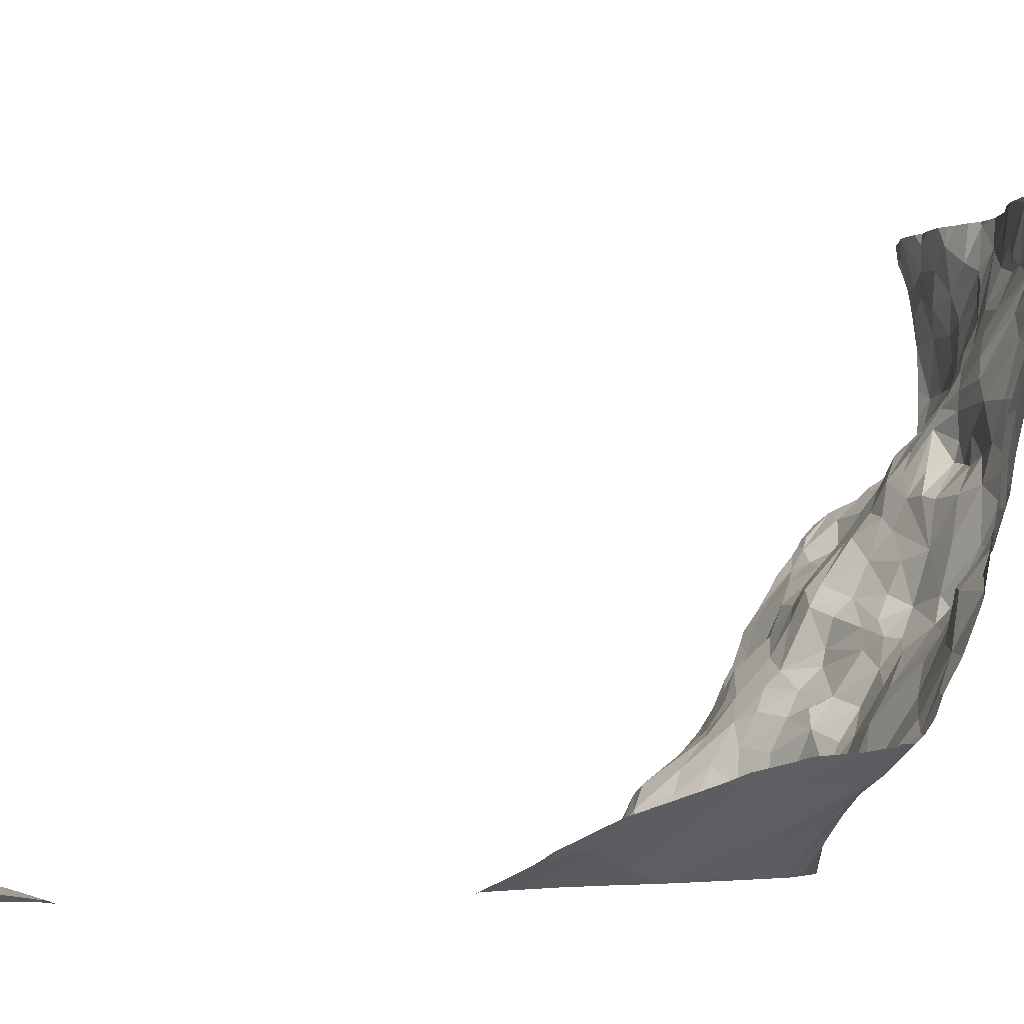
<metadata>
{"format":"obj","ext":"obj","renderer":"f3d","projection":"perspective","resolution":1024,"background":"white","views":[{"elev":-4.0,"azim":-121.4,"up":"+Y"}]}
</metadata>
<code>
v 69.92 73.48 -10.97
v 69.96 73.43 -11.2
v 72.04 76.92 -1.126
v 72.22 76.68 -1.069
v 72.33 76.88 -1.031
v 71.15 75.9 -1.65
v 70.97 76.33 -1.603
v 71.02 75.88 -1.745
v 71.48 74.02 -2.866
v 71.23 73.85 -3.063
v 71.52 73.63 -3.023
v 70.07 73.4 -10.58
v 70.22 73.43 -11.02
v 70.57 73.89 -3.526
v 70.21 74 -3.682
v 70.64 73.73 -3.741
v 74.28 74.22 -2.602
v 74.13 74.47 -2.366
v 73.94 74.41 -2.511
v 73.1 75.14 -1.87
v 72.51 75.12 -1.924
v 73.07 74.99 -1.917
v 74.65 75.41 -1.505
v 74.61 75.89 -1.118
v 74.44 75.78 -1.273
v 73.46 73.64 -2.699
v 73.68 73.68 -2.882
v 73.36 73.98 -2.583
v 72.3 74.36 -2.319
v 72.36 74.11 -2.426
v 72.68 74.47 -2.329
v 69.98 74.07 -4.361
v 70.13 76.89 -2.227
v 69.92 77.27 -2.293
v 73.79 76.38 -0.9287
v 74.04 76.39 -0.776
v 74.12 76.65 -0.4878
v 72.64 77.53 -0.7446
v 72.29 77.31 -1.055
v 72.59 77.18 -1.016
v 71.85 77.35 -1.192
v 71.96 77.56 -1.092
v 71.55 77.88 -1.059
v 71.26 77.64 -1.26
v 72.61 77 -1.083
v 72.27 77.13 -1.085
v 74.75 73.57 -2.913
v 70.95 73.34 -4.424
v 72.22 76.37 -1.378
v 72.38 76.7 -1.041
v 72.31 78.02 -0.6213
v 72.33 78.35 -0.434
v 72.03 78.36 -0.6063
v 70.46 73.74 -4.082
v 70.01 76.12 -2.506
v 70.15 76.51 -2.3
v 72.67 76.41 -1.324
v 73.03 76.58 -1.26
v 72.83 76.64 -1.236
v 74.7 77.15 0.4292
v 74.29 77.2 0.2454
v 74.64 76.97 0.3144
v 73.24 76.91 -0.8631
v 72.86 77.14 -0.8454
v 72.88 76.83 -1.113
v 71.86 76.39 -1.421
v 71.75 76.71 -1.251
v 71.54 76.45 -1.425
v 71.65 77.15 -1.314
v 71.83 73.78 -2.763
v 71.79 73.45 -2.907
v 70.98 73.79 -3.274
v 71.05 74.02 -3.023
v 70.18 74.1 -3.482
v 71.61 74.5 -2.535
v 74.37 73.47 -3.179
v 74.07 73.52 -3.105
v 71.24 73.38 -3.577
v 73.33 73.38 -2.655
v 73.1 73.75 -2.484
v 73.11 74.27 -2.434
v 73.4 74.62 -2.361
v 73.63 74.53 -2.436
v 73.54 74.82 -2.185
v 73.97 74.14 -2.747
v 73.9 73.92 -2.87
v 74.22 73.78 -3.062
v 73.08 73.32 -2.46
v 72.93 73.34 -2.38
v 73.89 74.75 -2.228
v 74.07 75.9 -1.206
v 74.03 76.16 -0.8802
v 73.75 76.09 -1.234
v 72.78 74.64 -2.276
v 72.62 74.73 -2.148
v 72.46 73.31 -2.443
v 72.34 73.81 -2.475
v 73.51 75.67 -1.772
v 73.32 75.7 -1.745
v 73.3 75.5 -1.883
v 71.77 75.55 -1.686
v 71.77 75.98 -1.565
v 71.37 75.94 -1.577
v 72.77 76.14 -1.406
v 72.15 75.94 -1.501
v 72.48 75.86 -1.536
v 73.32 73.71 -2.586
v 73.79 77.22 -0.1096
v 74.2 76.93 0.04331
v 70.17 75.81 -2.469
v 70.87 74.7 -2.632
v 71.13 74.99 -2.362
v 70.82 75.28 -2.342
v 70.53 76.34 -1.994
v 70.3 76.15 -2.205
v 70.66 75.95 -2.051
v 70.31 75.5 -2.664
v 70.49 75.54 -2.55
v 72.99 78.67 -0.09636
v 72.81 78.61 -0.2408
v 73.03 78.34 -0.2248
v 74.77 76.9 0.2702
v 74.72 78.29 0.3805
v 74.58 78.53 0.2618
v 73.59 78.1 -0.002276
v 73.5 77.64 -0.1186
v 73.81 77.6 0.1061
v 72.94 78 -0.3244
v 72.72 78.07 -0.4226
v 72.77 77.76 -0.5122
v 74.23 76.81 -0.07266
v 74.62 76.65 -0.1987
v 71.21 78.73 -0.8843
v 71.49 78.81 -0.7647
v 71.91 78.88 -0.6379
v 73.23 78.9 -0.03121
v 73.43 78.59 -0.0686
v 70.07 73.59 -6.089
v 69.83 73.52 -6.698
v 70.5 73.43 -5.545
v 69.87 74.04 -4.993
v 72.64 78.93 -0.2415
v 70.24 77.95 -1.693
v 70.4 78.05 -1.522
v 70.29 78.31 -1.499
v 71.03 77.88 -1.276
v 70.76 78.02 -1.383
v 70.63 77.72 -1.47
v 70.09 78.44 -1.499
v 70.37 78.65 -1.371
v 69.96 78.66 -1.363
v 73.63 76.55 -0.9037
v 73.8 76.84 -0.4618
v 73.39 76.84 -0.8992
v 73.43 76.06 -1.418
v 73.27 76.11 -1.45
v 72.94 75.89 -1.531
v 72.95 76.26 -1.37
v 73.13 74.79 -2.117
v 73.6 75.38 -1.871
v 73.46 74.96 -2.08
v 73.88 75.54 -1.634
v 74.76 73.31 -3.137
v 74.58 75.12 -1.622
v 74.33 75.24 -1.606
v 74.49 74.96 -1.79
v 74.66 74.8 -1.827
v 70.5 77.53 -1.631
v 70.24 77.55 -1.875
v 70.71 77.09 -1.624
v 70.9 77.09 -1.499
v 72.94 77.33 -0.579
v 72.82 77.48 -0.6325
v 73.2 77.37 -0.4655
v 73.49 77.27 -0.3361
v 73.4 77.43 -0.2801
v 71.27 77.12 -1.405
v 71.46 76.78 -1.388
v 71.55 75.43 -1.755
v 70.08 74.41 -3.224
v 70.34 74.53 -3.039
v 70.15 75.03 -2.866
v 69.91 74.71 -3.174
v 70.34 78.89 -1.205
v 70.55 78.8 -1.216
v 72.31 78.6 -0.4765
v 72.54 78.42 -0.3852
v 72.17 78.46 -0.5699
v 69.9 74.4 -3.321
v 70.9 77.49 -1.415
v 74.62 77.51 0.4704
v 71.64 78.23 -0.8256
v 69.88 78.17 -1.824
v 69.9 77.82 -2.026
v 73.44 77.07 -0.5711
v 73.17 77.04 -0.7188
v 73.78 77.02 -0.2364
v 73.04 77.73 -0.4059
v 74.44 78.05 0.3742
v 73.89 78 0.128
v 74.02 77.78 0.2485
v 74.37 77.55 0.4032
v 72.02 74.06 -2.549
v 72.11 74.4 -2.313
v 71.61 75.3 -1.868
v 71.32 75.51 -1.839
v 71.22 75.23 -2.1
v 74.66 73.95 -2.6
v 74.4 74.3 -2.356
v 74.36 74 -2.882
v 74.53 73.92 -2.86
v 74.37 73.64 -3.1
v 70.47 75.1 -2.674
v 72.54 75.59 -1.632
v 72.47 75.36 -1.79
v 72.95 75.57 -1.69
v 72.23 75.47 -1.614
v 73.05 75.41 -1.818
v 72.64 75.31 -1.826
v 74.11 74.73 -2.187
v 74.24 74.99 -2.001
v 74.63 76.09 -0.9712
v 74.4 75.96 -1.068
v 74.1 75.28 -1.727
v 74.24 75.57 -1.496
v 73.45 74.32 -2.518
v 73.03 74.56 -2.314
v 74.08 75.73 -1.36
v 72.03 75.2 -1.885
v 72.25 75.22 -1.898
v 72.64 73.83 -2.421
v 72.81 73.59 -2.385
v 72.2 74.95 -1.989
v 73.63 77.36 -0.02921
v 74.06 78.27 0.06343
v 74.4 78.41 0.205
v 74.28 78.62 0.1084
v 72.3 77.82 -0.7747
v 73.74 75.89 -1.436
v 74.33 76.55 -0.557
v 74.11 78.84 -0.02168
v 70.75 78.65 -1.171
v 74.72 78.79 0.2166
v 73.68 78.77 -0.09348
v 74.26 76.08 -0.8516
v 74.42 76.35 -0.7488
v 74.71 76.21 -0.8833
v 74.66 76.43 -0.6566
v 70.38 77.8 -1.584
v 71.39 78.09 -1.049
v 70.83 76.63 -1.656
v 72.42 76.42 -1.36
v 72.55 76.63 -1.215
v 71.99 76.64 -1.189
v 70.97 75.6 -2.011
v 71.21 76.28 -1.511
v 70.5 74.13 -3.291
v 73.23 76.32 -1.287
v 73.65 74.16 -2.672
v 72.9 73.95 -2.422
v 69.86 75.48 -2.78
v 70.08 78.88 -1.167
v 71.63 74.78 -2.33
v 71.97 74.81 -2.116
v 74 77.56 0.2389
v 73.72 78.35 0.002422
v 73.2 78.49 -0.09684
v 72.31 74.64 -2.095
v 69.98 75.62 -2.685
v 74.46 74.52 -2.154
v 73.73 75.08 -1.991
v 73.98 77.35 0.07697
v 71.05 76.59 -1.519
v 70.57 75.76 -2.258
v 71.92 75.1 -1.955
v 73.95 78.59 0.003937
v 72.55 78.78 -0.3488
v 73.2 78.22 -0.1268
v 70.7 73.3 -5.573
v 74.76 73.3 -3.143
v 71.63 73.3 -3.19
v 71.66 73.3 -3.165
v 70.49 73.3 -10.96
v 73.53 73.3 -2.917
v 71.64 73.3 -3.181
v 70.04 73.3 -10.33
v 72.1 73.3 -2.708
v 71.97 73.3 -2.812
v 69.82 73.3 -11.19
v 70.65 73.3 -5.761
v 70.55 73.3 -6.119
v 72.46 73.3 -2.445
v 70.47 73.3 -11.35
v 74.45 73.3 -3.323
v 74.54 73.3 -3.285
v 70.08 73.3 -7.063
v 74.26 73.3 -3.337
v 69.91 73.3 -7.188
v 70.79 73.3 -5.079
v 71.03 73.3 -4.361
v 70.26 73.3 -6.717
v 70.28 73.3 -6.676
v 70.76 73.3 -5.171
v 71.35 73.3 -3.548
v 73.84 73.3 -3.151
v 74.26 73.3 -3.338
v 69.88 73.3 -11.25
v 69.97 73.3 -11.31
v 70.47 73.3 -11.35
v 70.14 73.3 -11.39
v 73.55 73.3 -2.94
v 70.19 73.3 -10.42
v 70.4 73.3 -10.77
v 71.38 73.3 -3.496
v 70.85 73.3 -4.908
v 73.82 73.3 -3.145
v 74.77 73.3 -3.134
v 71 73.3 -4.495
v 73.08 73.3 -2.47
v 72.45 73.3 -2.449
v 73.46 73.3 -2.835
v 73.07 73.3 -2.46
v 72.91 73.3 -2.388
v 72.66 73.3 -2.355
v 72.66 73.3 -2.355
v 71.59 73.3 -3.245
v 72.65 73.3 -2.355
v 72.59 73.3 -2.386
v 71.32 73.3 -3.65
v 72.68 73.3 -2.357
v 73.28 73.3 -2.658
v 70.78 73.3 -5.116
v 69.78 78.42 -1.677
v 69.78 75.79 -2.772
v 69.78 73.57 -6.668
v 69.78 77.21 -2.456
v 69.78 78.76 -1.356
v 69.78 74.39 -3.427
v 69.78 78.48 -1.618
v 69.78 77.54 -2.277
v 69.78 73.3 -7.285
v 69.78 78.68 -1.414
v 69.78 74.82 -3.158
v 69.78 74.69 -3.245
v 69.78 75.76 -2.779
v 69.78 75.48 -2.839
v 69.78 74.23 -4.444
v 69.78 75.31 -2.898
v 69.78 74.31 -3.674
v 69.78 76.04 -2.725
v 69.78 76.18 -2.703
v 69.78 73.6 -6.604
v 69.78 73.81 -6.076
v 69.78 74.27 -3.974
v 69.78 74.19 -4.637
v 69.78 74.33 -3.503
v 69.78 74.04 -5.249
v 69.78 74.57 -3.294
v 69.78 77 -2.537
v 69.78 73.37 -10.74
v 69.78 73.41 -10.86
v 69.78 78.17 -1.867
v 69.78 73.39 -11.08
v 69.78 75.75 -2.784
v 69.78 73.37 -7.109
v 69.78 76.73 -2.626
v 69.78 76.57 -2.654
v 69.78 73.3 -11.13
v 69.78 73.36 -7.157
v 69.78 78.88 -1.271
v 69.78 76.82 -2.605
v 69.78 73.53 -6.734
v 69.78 77.78 -2.135
v 69.78 78.02 -1.984
v 69.78 78.32 -1.76
v 69.78 73.3 -10.37
v 69.78 74.12 -4.989
v 69.78 74.33 -3.618
v 69.78 73.33 -10.43
v 69.78 75.71 -2.791
v 69.78 73.39 -11.07
v 69.78 75.43 -2.845
v 69.78 73.39 -11.07
v 69.78 74.51 -3.327
v 69.78 73.49 -6.82
v 69.78 74.98 -3.054
v 72.79 78.94 -0.171
v 73.53 78.94 -0.08747
v 73.01 78.94 -0.06484
v 72.28 78.94 -0.5002
v 71.07 78.94 -0.9495
v 71.18 78.94 -0.901
v 71.83 78.94 -0.6652
v 71.93 78.94 -0.6239
v 73.09 78.94 -0.0509
v 70.98 78.94 -1.005
v 73.93 78.94 -0.08662
v 74.07 78.94 -0.03031
v 74.7 78.94 0.173
v 69.97 78.94 -1.174
v 73.72 78.94 -0.1309
v 70.35 78.94 -1.187
v 70.43 78.94 -1.171
v 74.46 78.94 0.01807
v 73.62 78.94 -0.1133
v 72.18 78.94 -0.5399
v 69.78 78.94 -1.241
v 71.49 78.94 -0.7719
v 70.27 78.94 -1.177
v 73.25 78.94 -0.03782
v 74.17 78.94 -0.04648
v 73.37 78.94 -0.07533
v 73.8 78.94 -0.1169
v 72.64 78.94 -0.2387
v 74.41 78.94 -0.00953
v 74.38 78.94 -0.02049
v 70.62 78.94 -1.146
v 74.31 78.94 -0.03327
v 72.63 78.94 -0.254
v 72.46 78.94 -0.3964
v 70.06 78.94 -1.143
v 72.29 78.94 -0.497
v 70.88 78.94 -1.046
v 72.31 78.94 -0.4834
v 74.79 78.53 0.3528
v 74.79 76.13 -0.91
v 74.79 74.15 -2.314
v 74.79 76.87 0.2165
v 74.79 75.52 -1.374
v 74.79 76.68 -0.1291
v 74.79 73.58 -2.891
v 74.79 75.86 -1.146
v 74.79 76.32 -0.7386
v 74.79 76.2 -0.8705
v 74.79 77.37 0.4647
v 74.79 78 0.4519
v 74.79 73.65 -2.807
v 74.79 73.56 -2.902
v 74.79 76.04 -0.9782
v 74.79 75.35 -1.512
v 74.79 76.53 -0.3053
v 74.79 74.73 -1.815
v 74.79 76.9 0.2672
v 74.79 78.94 0.2146
v 74.79 73.3 -3.118
v 74.79 74.45 -2.007
v 74.79 77.13 0.4225
v 74.79 73.81 -2.668
v 74.79 78.91 0.2225
v 74.79 77.2 0.4423
v 74.79 76.48 -0.4058
v 74.79 78.05 0.4442
v 74.79 75.71 -1.24
v 74.79 73.84 -2.61
v 74.79 78.84 0.2326
v 74.79 75.04 -1.641
v 74.79 78.65 0.3036
v 74.79 78.41 0.3806
v 74.79 73.31 -3.115
v 74.79 78.77 0.2426
v 74.79 74.67 -1.847
v 74.79 74.92 -1.723
v 74.79 75.25 -1.551
v 74.79 76.5 -0.3486
v 74.79 78.28 0.4052
v 74.79 76.91 0.2756
v 74.79 78.02 0.4496
v 74.79 73.99 -2.479
v 74.79 73.33 -3.103
v 74.79 74.09 -2.368
v 74.79 77.61 0.4681
g obj_0
f 193 362 374
f 193 374 194
f 193 194 143
f 193 145 149
f 145 193 143
f 362 193 375
f 375 193 149
f 374 373 194
f 194 373 340
f 194 169 143
f 194 34 169
f 336 34 194
f 336 194 340
f 143 144 145
f 143 169 249
f 144 143 249
f 149 145 150
f 150 145 144
f 149 150 151
f 375 149 333
f 333 149 151
f 34 170 169
f 249 169 168
f 168 169 170
f 34 33 170
f 359 34 336
f 371 33 34
f 371 34 359
f 147 150 144
f 148 144 249
f 148 147 144
f 148 249 168
f 262 151 150
f 184 262 150
f 184 150 185
f 185 150 242
f 242 150 147
f 151 262 337
f 339 151 342
f 333 151 339
f 337 342 151
f 251 170 33
f 251 171 170
f 171 168 170
f 168 171 148
f 33 371 56
f 33 56 114
f 33 114 251
f 146 147 148
f 147 146 242
f 190 148 171
f 146 148 190
f 184 409 262
f 337 262 370
f 370 262 400
f 409 421 262
f 400 262 421
f 409 184 402
f 402 184 403
f 403 184 185
f 242 396 185
f 185 423 417
f 403 185 417
f 396 423 185
f 133 391 242
f 250 242 146
f 133 242 250
f 391 396 242
f 251 114 7
f 251 273 171
f 7 273 251
f 273 177 171
f 171 177 190
f 371 366 56
f 55 56 366
f 55 115 56
f 56 115 114
f 114 115 116
f 114 116 7
f 44 146 190
f 43 250 146
f 44 43 146
f 190 177 44
f 400 407 370
f 192 133 250
f 134 133 192
f 391 133 134
f 43 192 250
f 8 7 116
f 7 256 273
f 6 7 8
f 6 256 7
f 178 177 273
f 68 273 256
f 178 273 68
f 177 178 69
f 177 69 44
f 55 350 334
f 110 55 334
f 115 55 110
f 351 55 367
f 350 55 351
f 366 367 55
f 115 110 116
f 116 110 274
f 274 255 116
f 255 8 116
f 43 44 41
f 44 69 41
f 42 192 43
f 42 43 41
f 53 134 192
f 53 192 51
f 238 192 42
f 51 192 238
f 134 135 393
f 135 134 53
f 391 134 392
f 392 134 408
f 393 408 134
f 255 206 8
f 8 206 6
f 103 68 256
f 103 256 6
f 6 206 179
f 103 6 179
f 67 178 68
f 69 178 67
f 102 68 103
f 66 67 68
f 66 68 102
f 69 67 3
f 69 46 41
f 3 46 69
f 110 269 117
f 117 118 110
f 274 110 118
f 334 345 110
f 364 269 110
f 364 110 345
f 118 255 274
f 113 255 118
f 113 207 255
f 255 207 206
f 41 39 42
f 41 46 39
f 39 238 42
f 53 188 135
f 51 52 53
f 52 188 53
f 52 51 129
f 51 238 38
f 51 130 129
f 38 130 51
f 38 238 39
f 135 394 393
f 135 406 394
f 135 188 186
f 135 186 390
f 390 406 135
f 205 206 207
f 179 206 205
f 101 102 103
f 101 103 179
f 205 101 179
f 66 254 67
f 67 254 3
f 102 105 66
f 101 105 102
f 49 254 66
f 66 105 49
f 5 46 3
f 3 254 4
f 3 4 5
f 46 40 39
f 45 46 5
f 46 45 40
f 261 269 364
f 269 261 117
f 117 261 182
f 117 182 213
f 213 118 117
f 113 118 213
f 213 111 113
f 111 112 113
f 112 207 113
f 207 112 263
f 263 205 207
f 38 39 40
f 186 188 52
f 129 187 52
f 52 187 186
f 120 187 129
f 128 129 130
f 128 120 129
f 38 173 130
f 40 64 38
f 38 172 173
f 38 64 172
f 130 198 128
f 130 173 198
f 186 187 422
f 422 390 186
f 275 205 263
f 205 217 101
f 275 229 205
f 229 217 205
f 217 105 101
f 4 254 49
f 105 252 49
f 106 105 217
f 57 252 105
f 104 105 106
f 105 104 57
f 4 49 50
f 49 252 50
f 5 50 45
f 4 50 5
f 40 45 65
f 65 64 40
f 45 50 253
f 65 45 59
f 57 45 253
f 59 45 57
f 346 261 380
f 382 261 346
f 364 380 261
f 348 261 382
f 386 182 261
f 386 261 348
f 182 183 180
f 213 182 111
f 180 181 182
f 111 182 181
f 343 183 182
f 343 182 386
f 73 111 181
f 73 75 111
f 75 112 111
f 263 112 75
f 263 75 264
f 263 264 275
f 187 277 424
f 120 277 187
f 424 422 187
f 142 277 120
f 121 120 128
f 120 119 142
f 119 120 121
f 128 198 126
f 128 278 121
f 126 278 128
f 198 173 174
f 174 173 172
f 196 172 64
f 63 64 65
f 63 196 64
f 174 172 196
f 198 176 126
f 198 174 176
f 275 264 233
f 233 229 275
f 217 229 230
f 214 106 217
f 217 230 215
f 215 214 217
f 230 229 233
f 253 252 57
f 50 252 253
f 104 106 157
f 157 106 214
f 158 57 104
f 57 58 59
f 58 57 158
f 104 157 158
f 59 58 65
f 65 58 63
f 183 343 344
f 183 344 180
f 180 358 189
f 181 180 257
f 180 189 74
f 180 74 257
f 344 358 180
f 181 257 73
f 73 257 72
f 73 9 75
f 72 10 73
f 10 9 73
f 9 203 75
f 203 204 75
f 264 75 204
f 268 264 204
f 233 264 268
f 277 420 424
f 142 419 277
f 419 420 277
f 142 119 389
f 419 142 414
f 414 142 387
f 389 387 142
f 121 267 119
f 278 267 121
f 267 136 119
f 389 119 136
f 126 176 234
f 125 278 126
f 234 127 126
f 125 126 127
f 125 267 278
f 174 175 176
f 196 195 174
f 174 195 175
f 195 196 63
f 63 58 154
f 63 154 195
f 234 176 175
f 95 233 268
f 21 230 233
f 21 233 95
f 215 230 219
f 219 230 21
f 214 215 216
f 214 216 157
f 215 219 216
f 158 157 156
f 99 157 216
f 156 157 99
f 258 58 158
f 258 158 156
f 154 58 258
f 358 384 189
f 189 384 338
f 189 338 74
f 257 74 14
f 257 14 72
f 74 356 378
f 14 74 15
f 349 15 74
f 349 74 378
f 338 356 74
f 72 14 78
f 10 72 11
f 72 78 326
f 11 72 281
f 326 281 72
f 203 9 70
f 9 10 11
f 11 70 9
f 97 203 70
f 203 30 204
f 97 30 203
f 30 29 204
f 268 204 29
f 268 29 31
f 95 268 31
f 267 137 136
f 266 267 125
f 137 267 266
f 389 136 395
f 395 136 410
f 410 136 137
f 234 108 127
f 175 108 234
f 200 125 127
f 200 266 125
f 127 108 272
f 127 201 200
f 272 265 127
f 127 265 201
f 197 175 195
f 108 175 197
f 195 154 153
f 195 153 197
f 258 152 154
f 152 153 154
f 94 95 31
f 22 21 95
f 227 95 94
f 159 22 95
f 159 95 227
f 20 219 21
f 20 21 22
f 219 218 216
f 218 219 20
f 100 99 216
f 216 218 100
f 156 155 258
f 155 156 99
f 98 99 100
f 99 98 155
f 93 152 258
f 258 155 93
f 14 15 16
f 78 14 16
f 15 349 32
f 32 54 15
f 15 54 16
f 78 16 48
f 48 300 78
f 78 329 304
f 78 304 314
f 300 329 78
f 326 78 314
f 71 11 285
f 71 70 11
f 281 285 11
f 70 96 97
f 70 71 288
f 288 287 70
f 320 96 70
f 320 70 287
f 231 30 97
f 231 97 327
f 327 97 96
f 29 30 31
f 260 30 231
f 31 30 260
f 31 260 81
f 94 31 227
f 227 31 81
f 137 244 388
f 266 244 137
f 410 137 412
f 388 412 137
f 276 244 266
f 235 266 200
f 276 266 235
f 108 61 272
f 197 109 108
f 108 109 61
f 199 200 201
f 199 235 200
f 272 61 265
f 265 202 201
f 201 202 199
f 265 61 202
f 153 109 197
f 37 153 152
f 131 109 153
f 153 37 131
f 35 152 93
f 37 152 35
f 22 159 161
f 161 20 22
f 81 226 227
f 159 227 82
f 226 82 227
f 161 159 84
f 84 159 82
f 20 100 218
f 161 100 20
f 160 98 100
f 160 100 161
f 93 155 239
f 155 98 239
f 160 162 98
f 98 162 239
f 93 92 35
f 93 239 91
f 91 92 93
f 48 16 54
f 349 354 32
f 141 32 355
f 141 54 32
f 355 32 347
f 347 32 354
f 141 332 54
f 48 54 299
f 332 299 54
f 48 318 300
f 299 315 48
f 318 48 315
f 285 282 71
f 288 71 282
f 96 320 292
f 96 292 328
f 327 96 328
f 231 325 232
f 231 232 260
f 327 325 231
f 260 232 80
f 81 260 80
f 80 28 81
f 28 226 81
f 244 405 388
f 244 401 405
f 276 413 244
f 413 401 244
f 241 397 276
f 241 276 237
f 237 276 235
f 397 413 276
f 236 235 199
f 235 236 237
f 109 62 61
f 60 202 61
f 60 61 62
f 131 62 109
f 199 202 191
f 199 123 236
f 191 436 199
f 199 467 123
f 436 467 199
f 191 202 60
f 37 132 131
f 35 36 37
f 240 132 37
f 37 36 240
f 122 62 131
f 131 132 122
f 35 92 36
f 84 271 161
f 161 271 160
f 259 226 28
f 83 82 226
f 259 83 226
f 82 83 84
f 90 271 84
f 83 90 84
f 160 271 162
f 91 239 228
f 239 162 228
f 162 271 224
f 225 228 162
f 225 162 224
f 92 245 36
f 91 245 92
f 91 228 25
f 223 245 91
f 25 223 91
f 138 141 357
f 140 141 138
f 140 303 141
f 303 332 141
f 357 141 377
f 355 377 141
f 325 324 232
f 232 324 89
f 80 232 89
f 107 80 89
f 80 107 28
f 28 107 26
f 27 259 28
f 26 27 28
f 241 398 397
f 241 237 416
f 398 241 411
f 411 241 418
f 416 418 241
f 124 237 236
f 416 237 124
f 236 123 124
f 122 60 62
f 435 191 60
f 435 60 450
f 447 60 122
f 450 60 447
f 436 191 471
f 471 191 435
f 123 458 124
f 123 452 465
f 123 465 458
f 467 452 123
f 132 430 122
f 132 441 430
f 441 132 240
f 240 36 246
f 245 246 36
f 240 248 451
f 240 246 248
f 441 240 464
f 451 464 240
f 122 443 466
f 430 428 122
f 447 122 466
f 443 122 428
f 221 271 90
f 224 271 221
f 86 259 27
f 259 85 83
f 86 85 259
f 19 90 83
f 83 85 19
f 220 221 90
f 90 19 18
f 18 220 90
f 25 228 225
f 224 165 225
f 165 224 221
f 23 25 225
f 165 23 225
f 222 246 245
f 223 222 245
f 24 223 25
f 23 24 25
f 222 223 24
f 139 138 353
f 138 139 301
f 138 302 291
f 301 302 138
f 290 140 138
f 290 138 291
f 357 353 138
f 140 279 303
f 140 290 279
f 324 330 89
f 89 330 323
f 89 88 107
f 322 88 89
f 322 89 323
f 107 88 79
f 79 26 107
f 284 26 79
f 311 27 26
f 311 26 284
f 77 86 27
f 77 27 316
f 316 27 311
f 243 404 124
f 416 124 415
f 404 415 124
f 457 243 124
f 457 124 425
f 458 425 124
f 248 246 222
f 247 434 248
f 222 247 248
f 451 248 433
f 434 433 248
f 220 270 221
f 221 166 165
f 270 167 221
f 221 167 166
f 85 86 87
f 77 87 86
f 210 19 85
f 87 210 85
f 17 18 19
f 17 19 210
f 209 270 220
f 220 18 209
f 17 209 18
f 164 23 165
f 165 166 164
f 429 24 23
f 429 23 440
f 440 23 164
f 24 439 222
f 222 426 247
f 439 426 222
f 439 24 432
f 453 24 429
f 432 24 453
f 296 139 385
f 301 139 296
f 385 139 372
f 335 139 352
f 372 139 335
f 353 352 139
f 88 322 319
f 79 88 319
f 79 331 321
f 319 331 79
f 284 79 321
f 212 87 77
f 77 305 297
f 77 76 212
f 76 77 297
f 316 305 77
f 243 449 399
f 404 243 399
f 455 243 460
f 460 243 457
f 449 243 455
f 426 434 247
f 209 470 270
f 270 446 167
f 470 427 270
f 446 270 427
f 164 166 167
f 167 462 164
f 167 442 462
f 446 461 167
f 442 167 461
f 211 210 87
f 87 212 211
f 210 211 17
f 17 208 209
f 17 211 208
f 208 468 209
f 468 470 209
f 164 456 463
f 440 164 463
f 462 456 164
f 296 365 298
f 385 365 296
f 163 212 76
f 211 212 47
f 47 212 163
f 76 306 294
f 76 295 163
f 297 306 76
f 295 76 294
f 449 444 399
f 47 437 211
f 211 448 208
f 437 448 211
f 468 208 454
f 448 454 208
f 365 369 298
f 163 469 47
f 295 280 163
f 317 163 280
f 469 163 459
f 459 163 317
f 47 438 431
f 469 438 47
f 437 47 431
f 459 317 445
f 1 12 360
f 2 1 383
f 12 1 13
f 2 13 1
f 383 1 361
f 360 361 1
f 313 12 13
f 286 12 312
f 312 12 313
f 360 12 379
f 379 12 286
f 2 309 13
f 383 381 2
f 313 13 283
f 309 293 13
f 283 13 293
f 379 286 376
f 298 369 341
f 289 307 2
f 363 289 2
f 308 2 307
f 310 2 308
f 309 2 310
f 363 2 381
f 368 289 363

</code>
